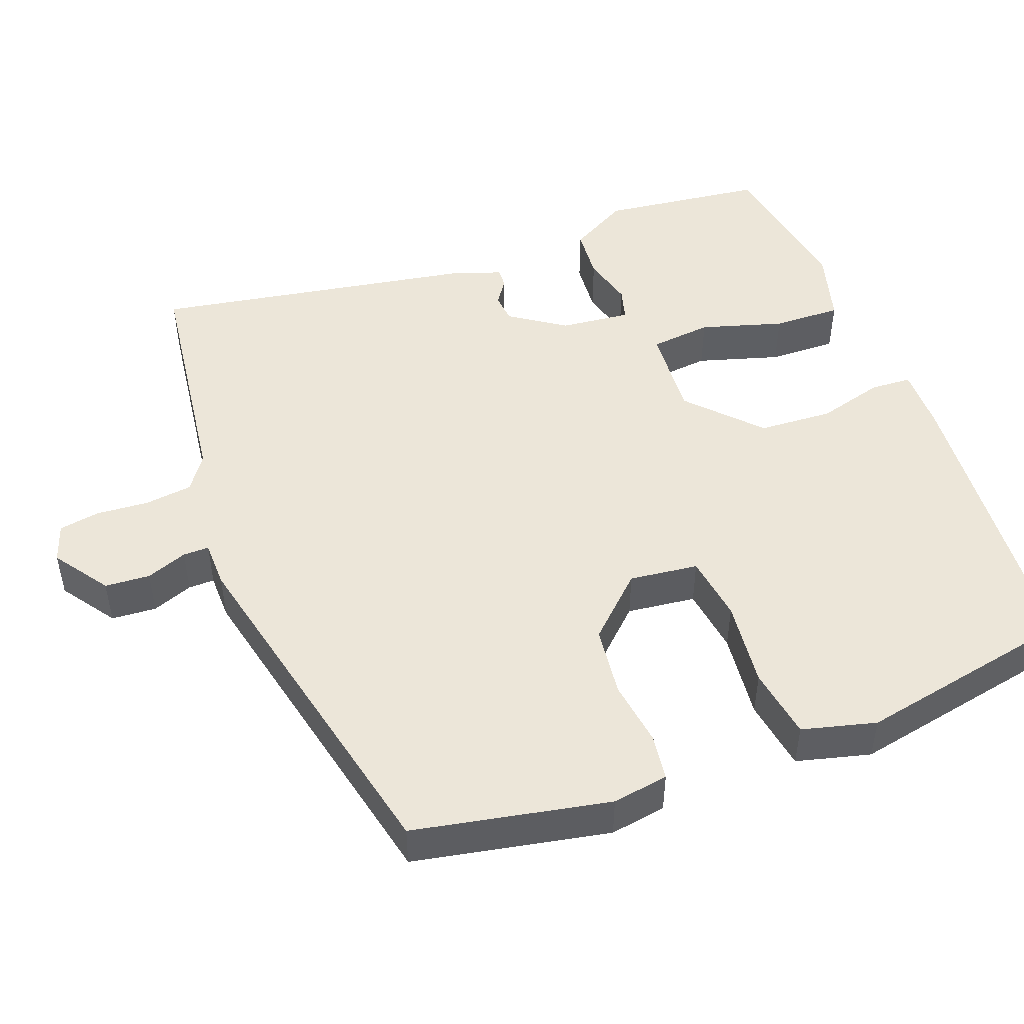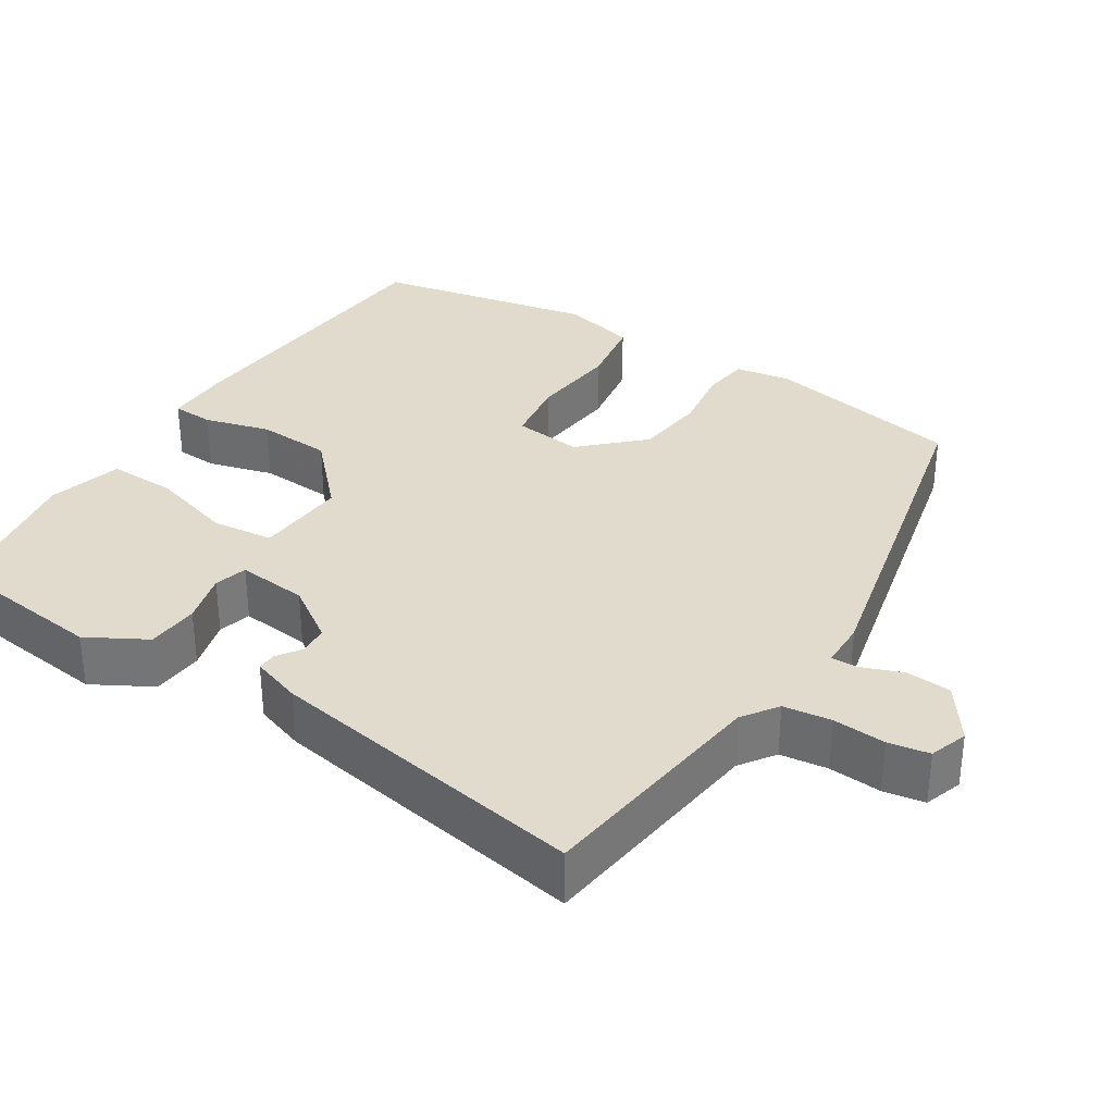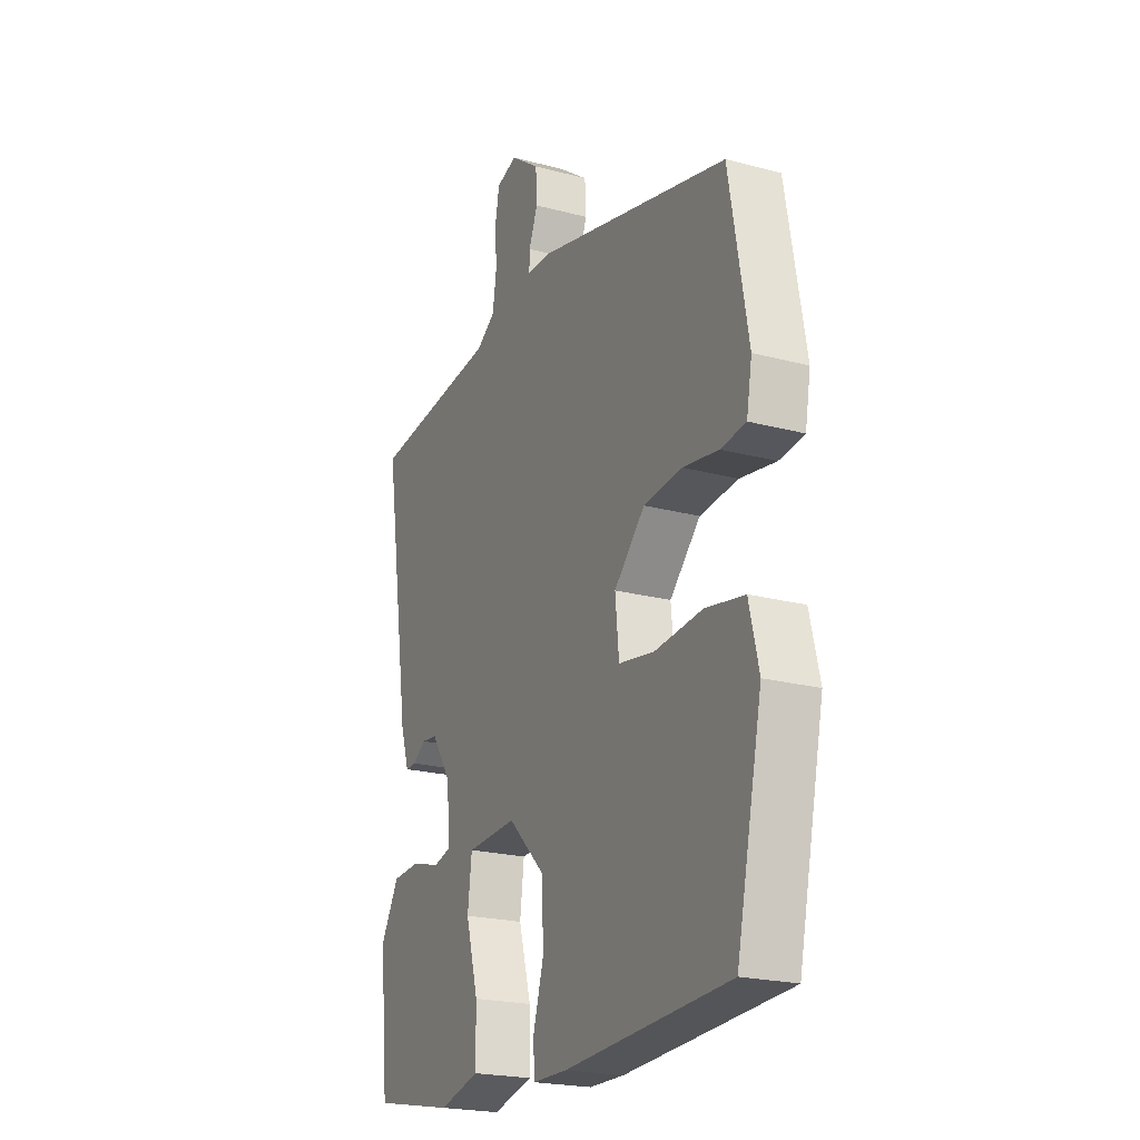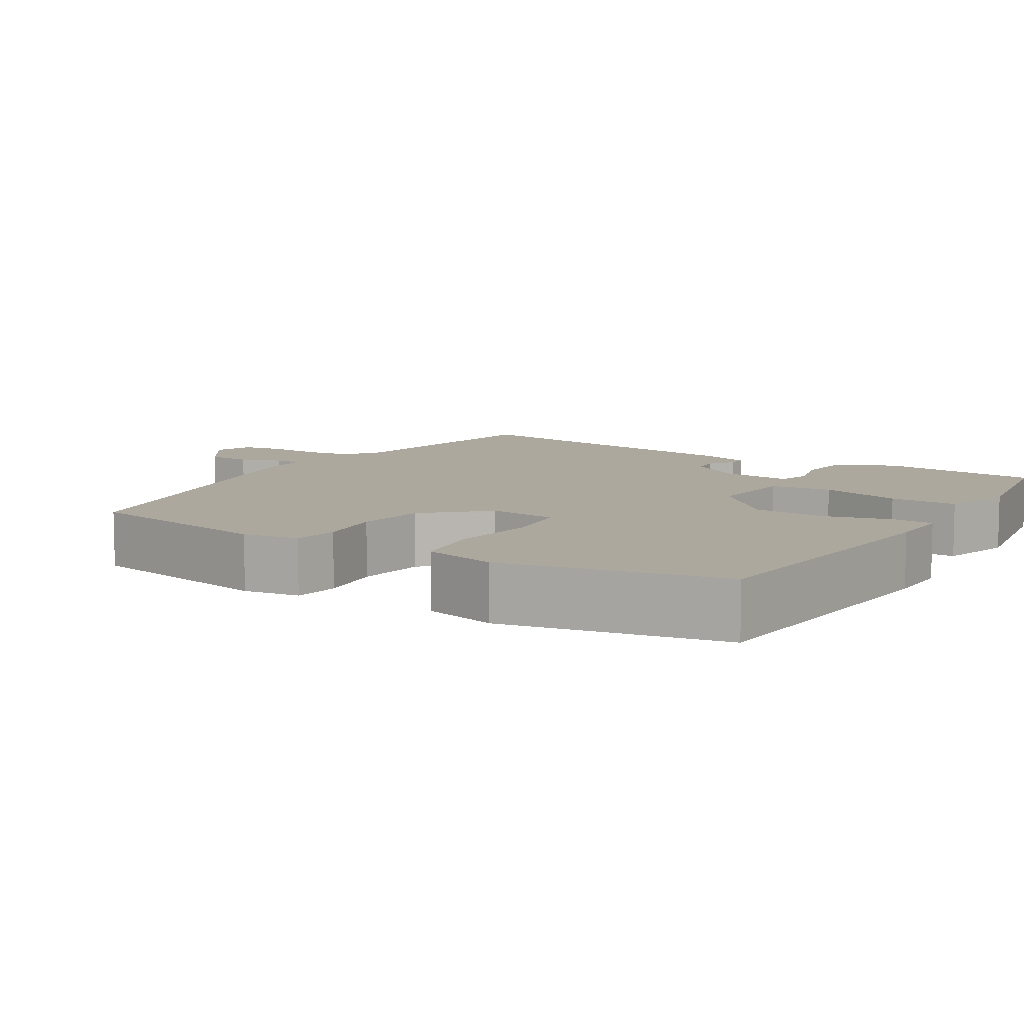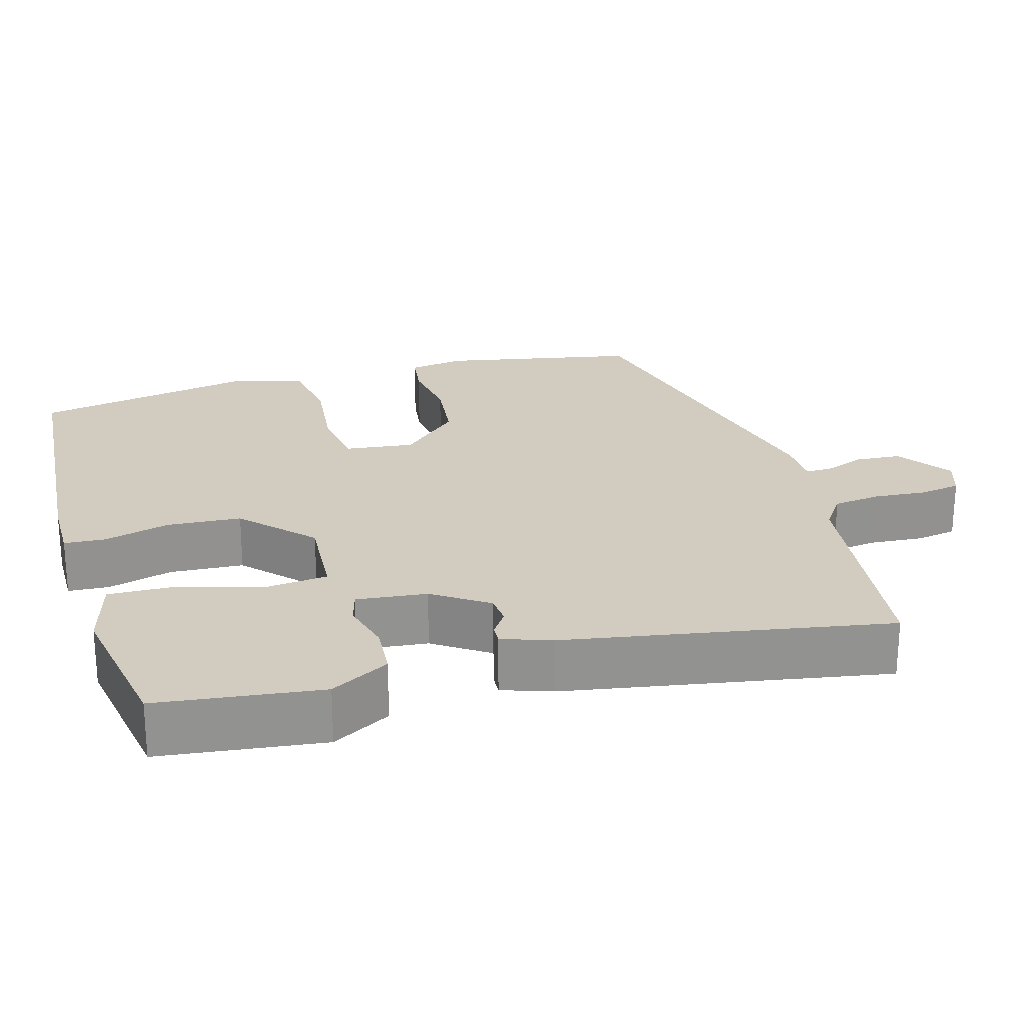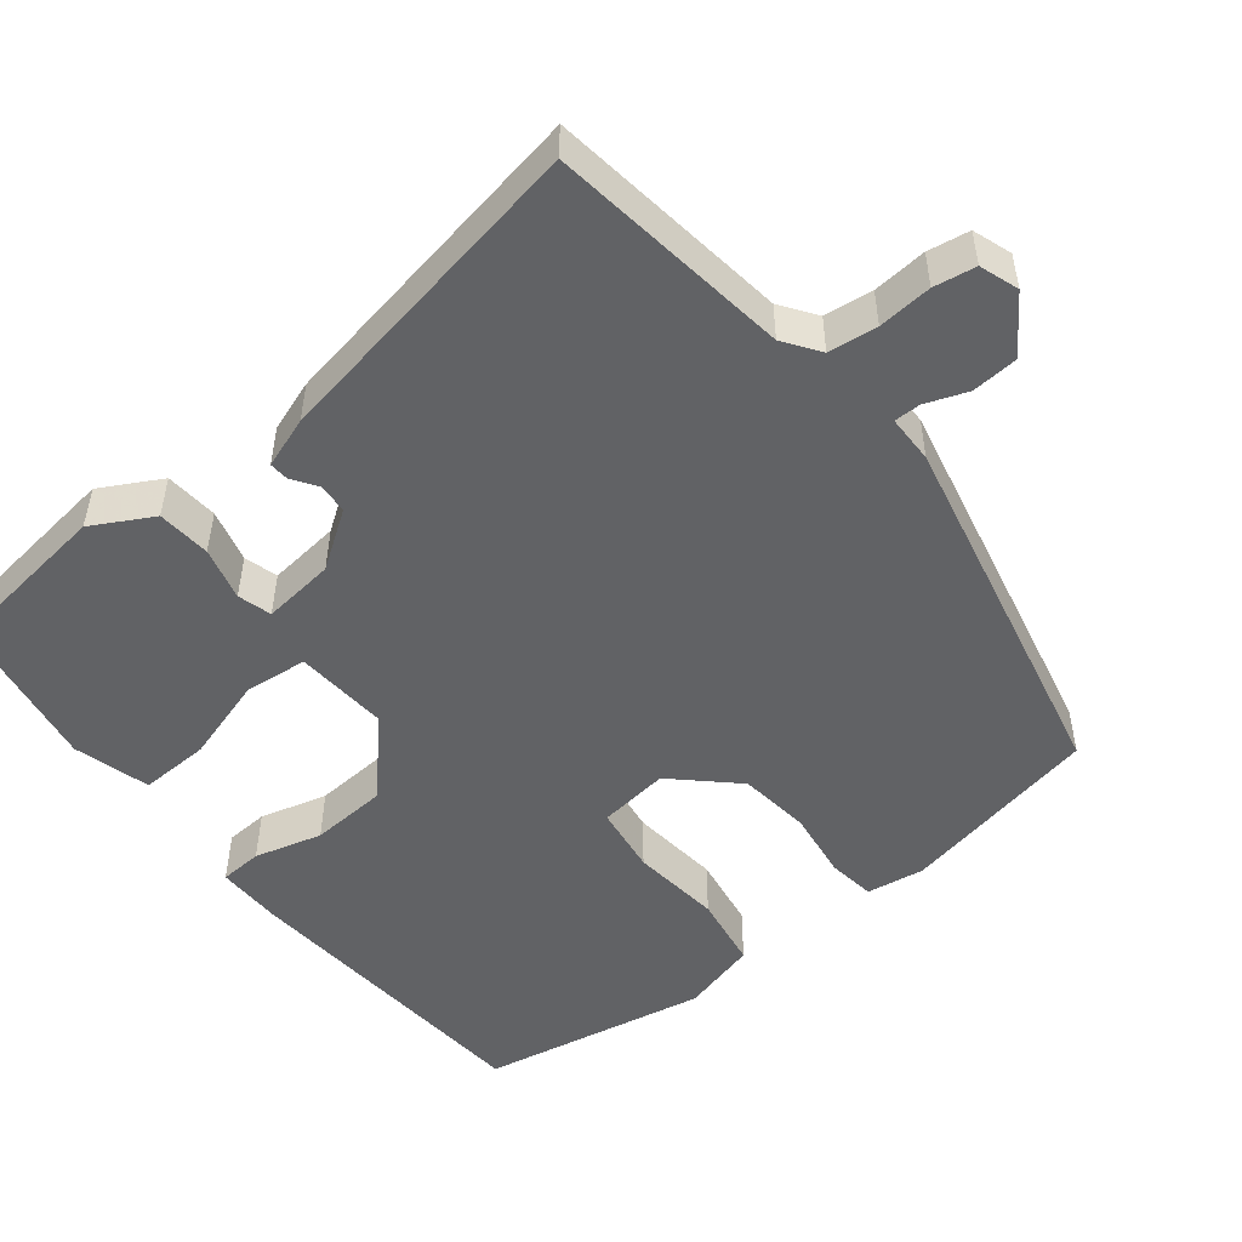
<metadata>
{"format":"obj","ext":"obj","renderer":"f3d","projection":"perspective","resolution":1024,"background":"white","views":[{"elev":48.8,"azim":70.5,"up":"+Y"},{"elev":33.2,"azim":-56.6,"up":"+Y"},{"elev":-21.8,"azim":64.9,"up":"+Z"},{"elev":8.7,"azim":123.2,"up":"+Y"},{"elev":24.1,"azim":-105.0,"up":"+Y"},{"elev":-50.6,"azim":-50.2,"up":"+Y"}]}
</metadata>
<code>
v 0.451 0.07 -0.497
v 0.058 0.07 -0.519
v -0.026 0.07 -0.518
v -0.028 0.07 -0.464
v -0.003 0.07 -0.379
v -0.007 0.07 -0.282
v -0.095 0.07 -0.196
v -0.215 0.07 -0.202
v -0.225 0.07 -0.282
v -0.195 0.07 -0.39
v -0.194 0.07 -0.479
v -0.291 0.07 -0.504
v -0.489 0.07 -0.466
v -0.511 0.07 -0.253
v -0.467 0.07 -0.177
v -0.399 0.07 -0.173
v -0.332 0.07 -0.192
v -0.289 0.07 -0.181
v -0.297 0.07 -0.089
v -0.344 0.07 -0.017
v -0.382 0.07 -0.013
v -0.414 0.07 -0.034
v -0.439 0.07 -0.035
v -0.46 0.07 0.03
v -0.525 0.07 0.45
v -0.216 0.07 0.484
v -0.17 0.07 0.515
v -0.161 0.07 0.577
v -0.165 0.07 0.646
v -0.155 0.07 0.699
v -0.105 0.07 0.715
v -0.035 0.07 0.664
v -0.032 0.07 0.605
v -0.053 0.07 0.552
v -0.054 0.07 0.518
v 0.007 0.07 0.516
v 0.468 0.07 0.403
v 0.513 0.07 0.147
v 0.5 0.07 0.074
v 0.44 0.07 0.067
v 0.354 0.07 0.081
v 0.262 0.07 0.072
v 0.188 0.07 -0.003
v 0.197 0.07 -0.093
v 0.283 0.07 -0.107
v 0.397 0.07 -0.097
v 0.49 0.07 -0.114
v 0.513 0.07 -0.211
v 0.451 0 -0.497
v 0.058 0 -0.519
v -0.026 0 -0.518
v -0.028 0 -0.464
v -0.003 0 -0.379
v -0.007 0 -0.282
v -0.095 0 -0.196
v -0.215 0 -0.202
v -0.225 0 -0.282
v -0.195 0 -0.39
v -0.194 0 -0.479
v -0.291 0 -0.504
v -0.489 0 -0.466
v -0.511 0 -0.253
v -0.467 0 -0.177
v -0.399 0 -0.173
v -0.332 0 -0.192
v -0.289 0 -0.181
v -0.297 0 -0.089
v -0.344 0 -0.017
v -0.382 0 -0.013
v -0.414 0 -0.034
v -0.439 0 -0.035
v -0.46 0 0.03
v -0.525 0 0.45
v -0.216 0 0.484
v -0.17 0 0.515
v -0.161 0 0.577
v -0.165 0 0.646
v -0.155 0 0.699
v -0.105 0 0.715
v -0.035 0 0.664
v -0.032 0 0.605
v -0.053 0 0.552
v -0.054 0 0.518
v 0.007 0 0.516
v 0.468 0 0.403
v 0.513 0 0.147
v 0.5 0 0.074
v 0.44 0 0.067
v 0.354 0 0.081
v 0.262 0 0.072
v 0.188 0 -0.003
v 0.197 0 -0.093
v 0.283 0 -0.107
v 0.397 0 -0.097
v 0.49 0 -0.114
v 0.513 0 -0.211
f 3 4 5
f 2 3 5
f 1 2 5
f 48 1 5
f 47 48 5
f 46 47 5
f 45 46 5
f 44 45 5 6
f 43 44 6 7
f 42 43 7 8
f 39 40 41
f 38 39 41
f 37 38 41
f 36 37 41
f 35 36 41
f 35 41 42
f 32 33 34
f 31 32 34
f 30 31 34
f 29 30 34
f 28 29 34
f 27 28 34 35
f 35 42 8
f 27 35 8
f 26 27 8
f 24 25 26
f 23 24 26
f 22 23 26
f 21 22 26
f 15 16 17
f 14 15 17
f 13 14 17
f 12 13 17
f 11 12 17
f 10 11 17
f 9 10 17
f 9 17 18
f 8 9 18 19
f 20 21 26
f 8 19 20 26
f 53 52 51
f 53 51 50
f 53 50 49
f 53 49 96
f 53 96 95
f 53 95 94
f 53 94 93
f 54 53 93 92
f 55 54 92 91
f 56 55 91 90
f 89 88 87
f 89 87 86
f 89 86 85
f 89 85 84
f 89 84 83
f 90 89 83
f 82 81 80
f 82 80 79
f 82 79 78
f 82 78 77
f 82 77 76
f 83 82 76 75
f 56 90 83
f 56 83 75
f 56 75 74
f 74 73 72
f 74 72 71
f 74 71 70
f 74 70 69
f 65 64 63
f 65 63 62
f 65 62 61
f 65 61 60
f 65 60 59
f 65 59 58
f 65 58 57
f 66 65 57
f 67 66 57 56
f 74 69 68
f 74 68 67 56
f 1 49 50 2
f 2 50 51 3
f 3 51 52 4
f 4 52 53 5
f 5 53 54 6
f 6 54 55 7
f 7 55 56 8
f 8 56 57 9
f 9 57 58 10
f 10 58 59 11
f 11 59 60 12
f 12 60 61 13
f 13 61 62 14
f 14 62 63 15
f 15 63 64 16
f 16 64 65 17
f 17 65 66 18
f 18 66 67 19
f 19 67 68 20
f 20 68 69 21
f 21 69 70 22
f 22 70 71 23
f 23 71 72 24
f 24 72 73 25
f 25 73 74 26
f 26 74 75 27
f 27 75 76 28
f 28 76 77 29
f 29 77 78 30
f 30 78 79 31
f 31 79 80 32
f 32 80 81 33
f 33 81 82 34
f 34 82 83 35
f 35 83 84 36
f 36 84 85 37
f 37 85 86 38
f 38 86 87 39
f 39 87 88 40
f 40 88 89 41
f 41 89 90 42
f 42 90 91 43
f 43 91 92 44
f 44 92 93 45
f 45 93 94 46
f 46 94 95 47
f 47 95 96 48
f 48 96 49 1

</code>
